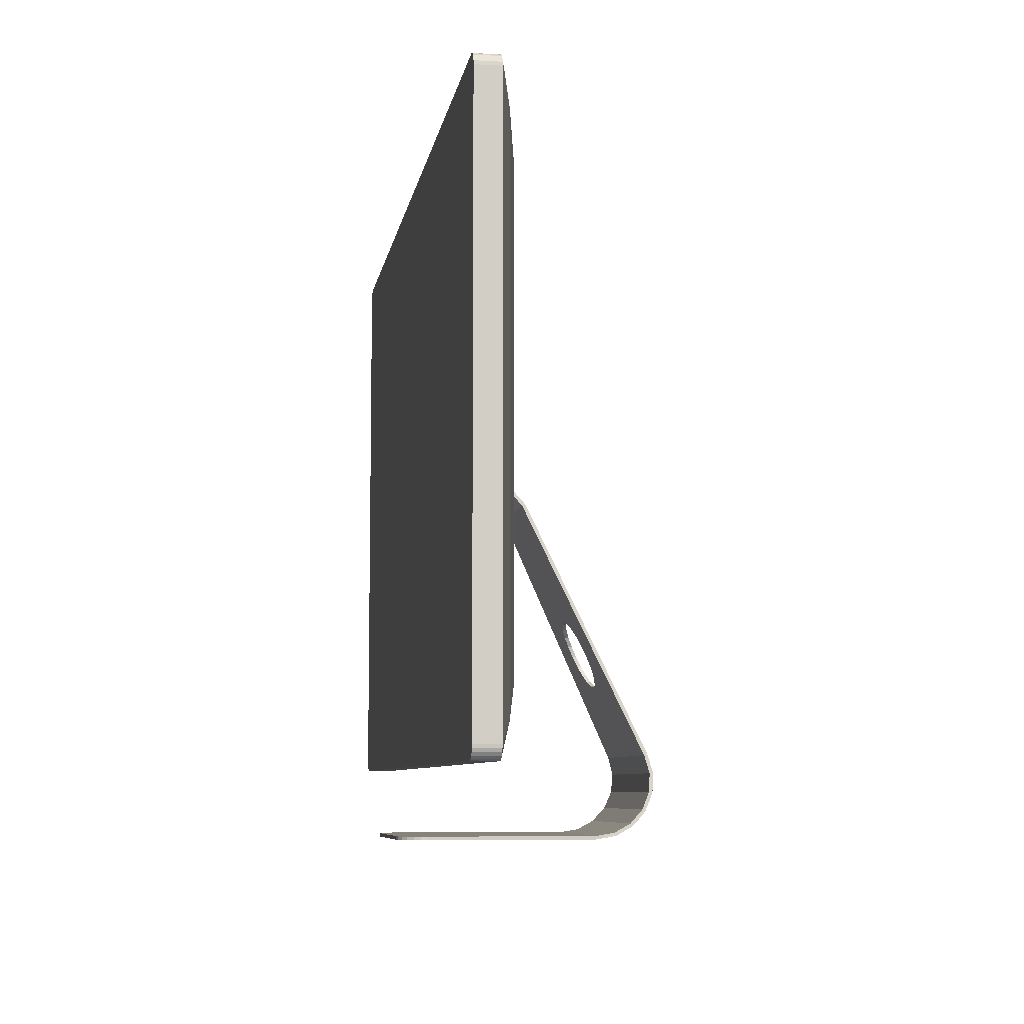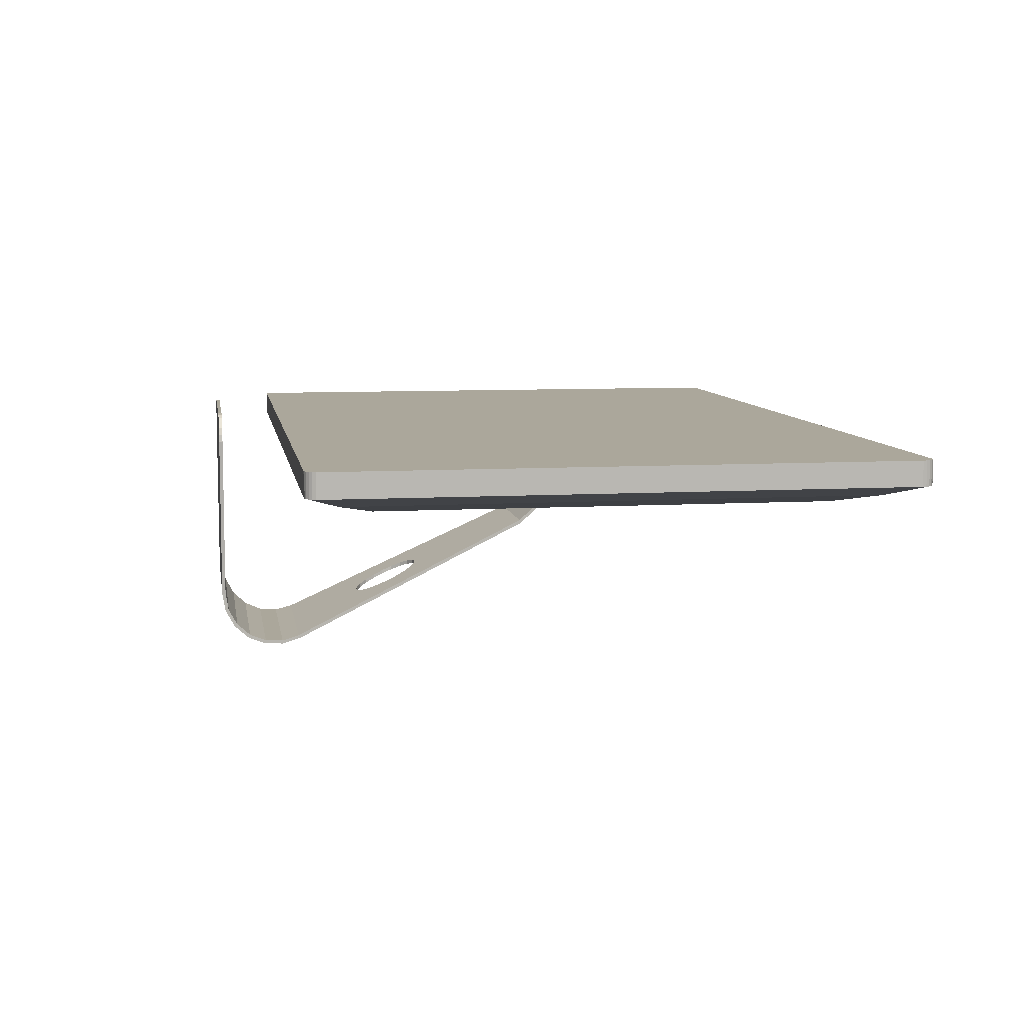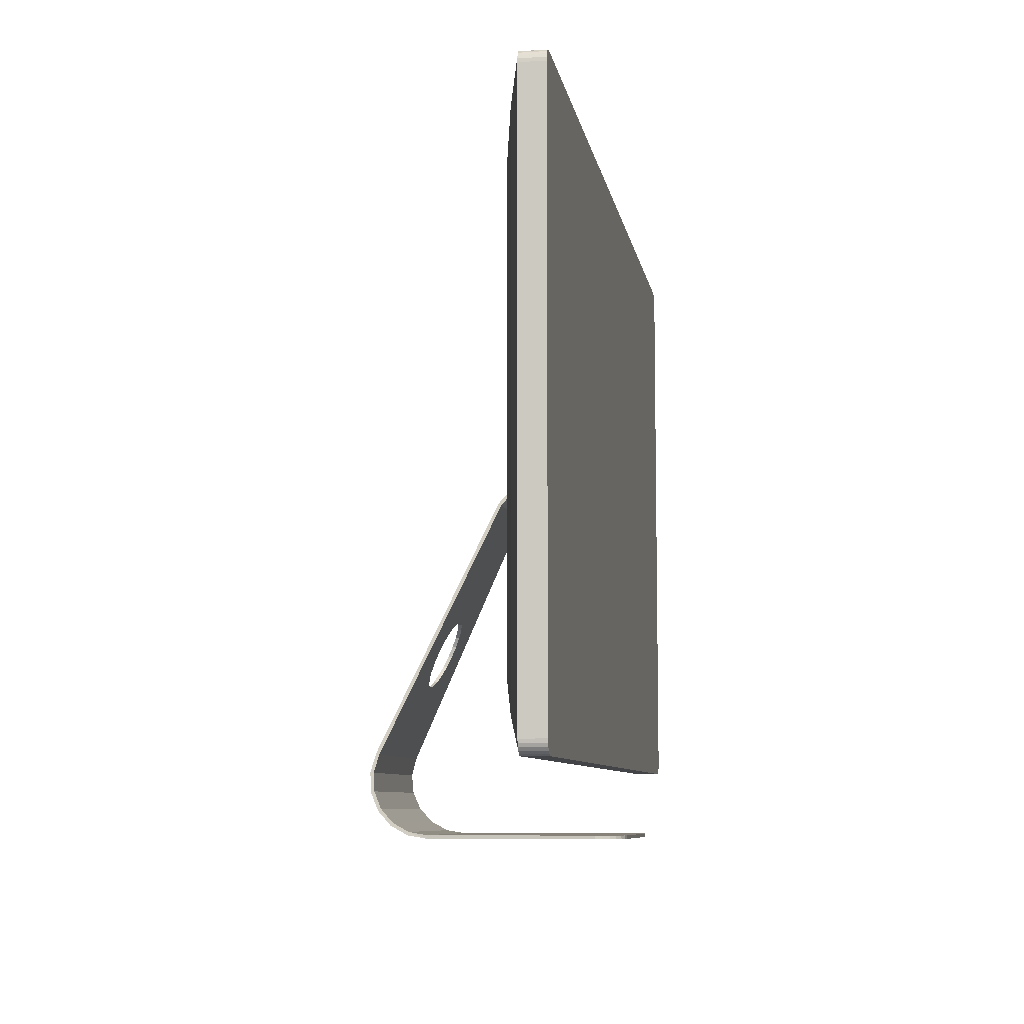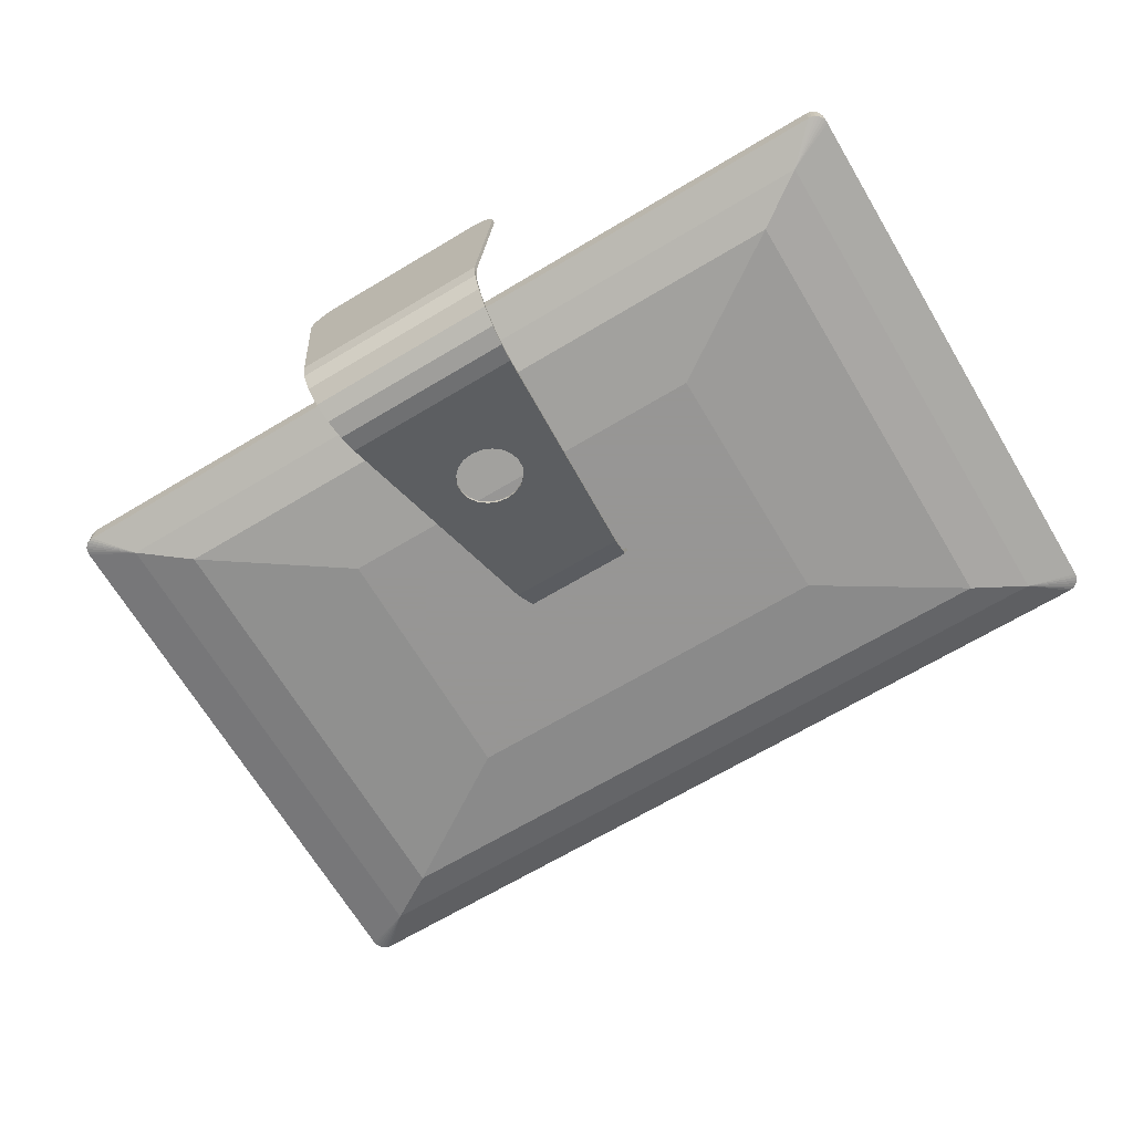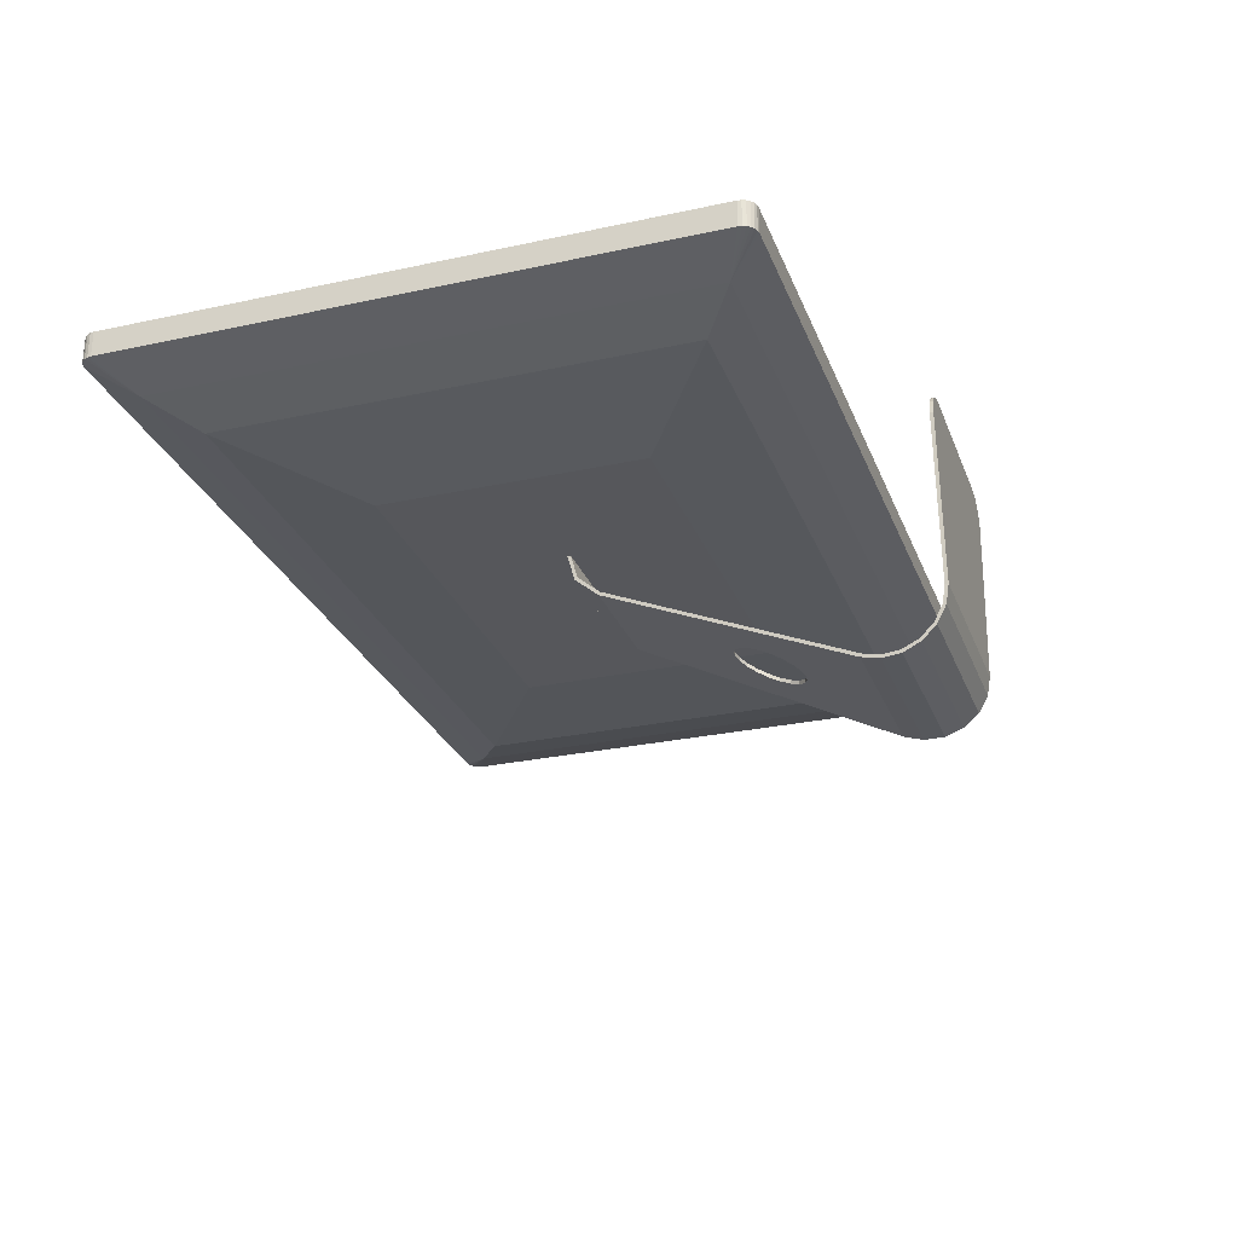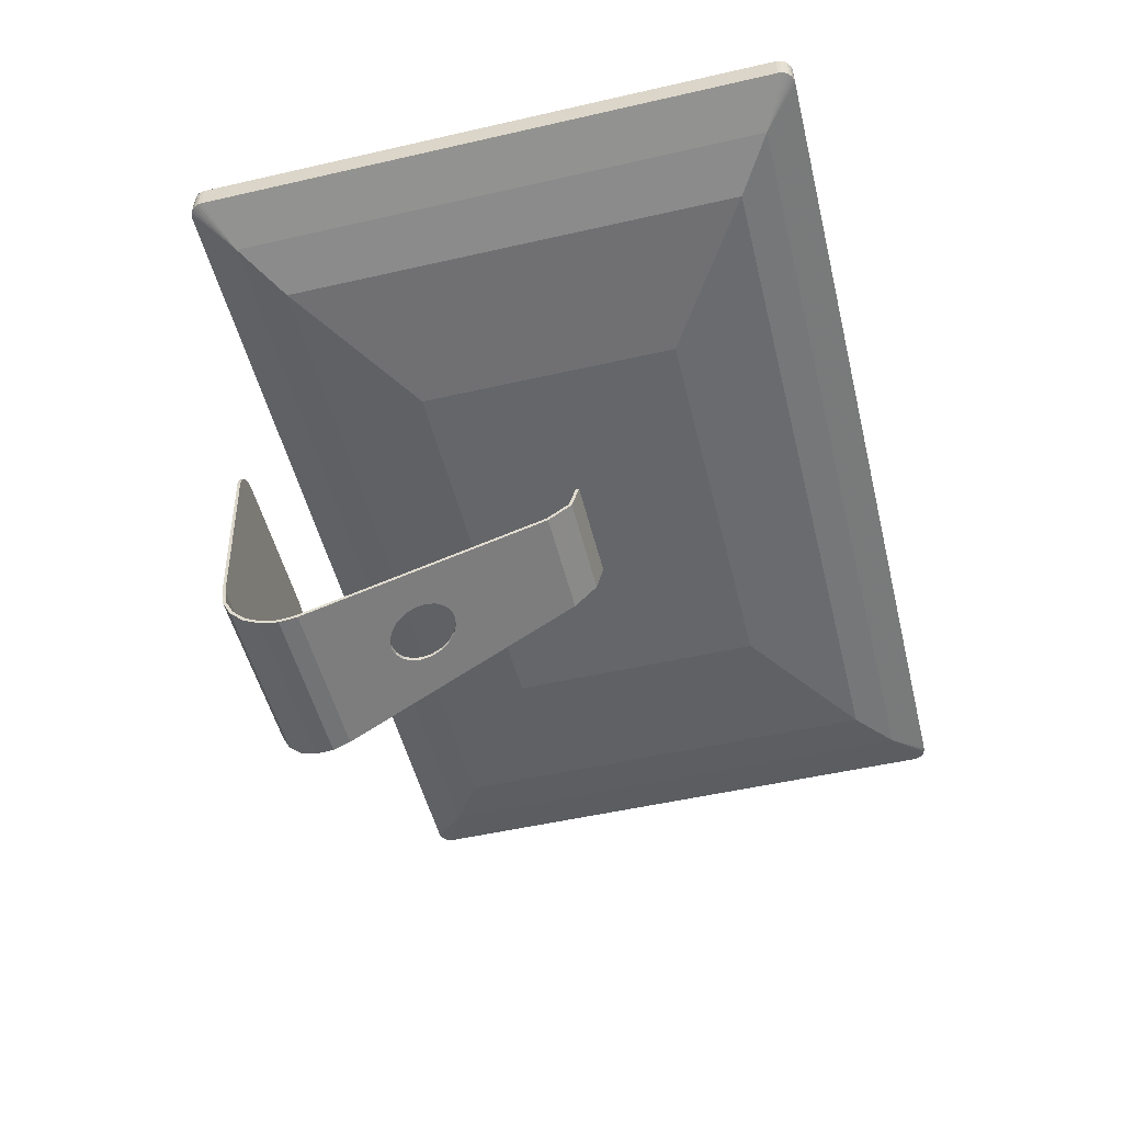
<metadata>
{"format":"obj","ext":"obj","renderer":"f3d","projection":"perspective","resolution":1024,"background":"white","views":[{"elev":-7.4,"azim":80.9,"up":"+Y"},{"elev":8.1,"azim":80.7,"up":"+Z"},{"elev":-7.9,"azim":-80.5,"up":"+Y"},{"elev":-67.8,"azim":30.9,"up":"+Z"},{"elev":-27.4,"azim":-71.5,"up":"+Z"},{"elev":-51.7,"azim":103.9,"up":"+Z"}]}
</metadata>
<code>
o iMac_27in_Plane
v 0.3 0.0125 0.2772
v 0.3259 0.0125 0.2738
v -0.3 0.0125 0.2772
v 0.3259 0 0.2738
v 0.3 0 0.2772
v 0.35 0.0125 0.2638
v 0 0.0125 0.2772
v 0 0.0125 0.1772
v 0.35 0 0.2638
v -0.3 0 0.2772
v 0.3 0 0.1772
v 0.3708 0.0125 0.2479
v 0 0 0.1772
v -0.3 0.0125 0.1772
v 0.3708 0 0.2479
v 0.3866 0.0125 0.2272
v -0.3259 0.0125 0.2738
v -0.3259 0 0.2738
v -0.4 0.0125 0.1772
v -0.4 0 0.1772
v 0.4 0.0125 0.1772
v 0.4 0 0.1772
v 0.3866 0 0.2272
v 0.3966 0.0125 0.2031
v -0.35 0 0.2638
v -0.3966 0.0125 0.2031
v -0.3966 0 0.2031
v -0.35 0.0125 -0.4228
v -0.35 0 -0.4228
v 0.3966 0 0.2031
v 0.35 0.0125 -0.4228
v 0.35 0 -0.4228
v -0.3708 0.0125 0.2479
v -0.3708 0 0.2479
v -0.3866 0.0125 0.2272
v -0.3866 0 0.2272
v 0 0.0125 -0.4228
v -0.3474 0.02344 -0.4885
v 0 0 -0.4228
v 0.3474 0.02344 -0.4885
v -0.3487 0.0117 -0.4926
v 0.3487 0.0117 -0.4926
v -0.3449 0.04552 -0.5546
v -0.3438 0.05526 -0.5469
v 0 0.02344 -0.4885
v 0.3449 0.04552 -0.5546
v 0.3438 0.05526 -0.5469
v 0 0.01171 -0.4926
v -0.3389 0.0977 -0.602
v -0.3382 0.1044 -0.5915
v 0.3389 0.0977 -0.602
v 0.3382 0.1044 -0.5915
v 0 0.05526 -0.5469
v 0 0.04552 -0.5546
v -0.3316 0.1624 -0.6296
v -0.3313 0.1653 -0.6174
v 0.3316 0.1624 -0.6296
v 0.3313 0.1653 -0.6174
v 0 0.1044 -0.5915
v 0 0.0977 -0.602
v -0.3236 0.2326 -0.6342
v -0.3237 0.2313 -0.6218
v 0.3236 0.2326 -0.6342
v 0.3237 0.2313 -0.6218
v 0 0.1653 -0.6174
v 0 0.1625 -0.6296
v -0.3165 0.2951 -0.6041
v -0.3159 0.3004 -0.6154
v 0.3159 0.3004 -0.6154
v 0.3165 0.2951 -0.6041
v 0 0.2314 -0.6218
v 0 0.2326 -0.6342
v -0.2141 1.196 -0.1814
v -0.2135 1.201 -0.1928
v 0.2135 1.201 -0.1928
v 0.2141 1.196 -0.1814
v 0 0.2951 -0.6041
v -0.06373 0.5691 -0.4893
v 0 0.3004 -0.6154
v -0.07053 0.5726 -0.4876
v -0.102 0.7306 -0.4135
v -0.1141 0.7068 -0.4247
v -0.09708 0.5992 -0.4752
v -0.12 0.6697 -0.4421
v -0.1141 0.6326 -0.4595
v -0.02765 0.7853 -0.374
v -0.1149 0.6373 -0.4435
v -0.03708 0.7838 -0.3747
v -0.12 0.6697 -0.4283
v -0.1141 0.7068 -0.4109
v -0.07053 0.7668 -0.3827
v -0.09708 0.7402 -0.3952
v -0.2046 1.279 -0.1076
v -0.2034 1.29 -0.1144
v 0.06373 0.5691 -0.4893
v 0.07053 0.5726 -0.4876
v 0.1141 0.7068 -0.4247
v 0.102 0.7306 -0.4135
v 0.09708 0.5992 -0.4752
v 0.12 0.6697 -0.4421
v 0.1141 0.6326 -0.4595
v 0.2034 1.29 -0.1144
v 0.2046 1.279 -0.1076
v 0.06535 0.57 -0.4751
v 0.07053 0.5726 -0.4738
v 0.103 0.7285 -0.4007
v 0.1141 0.7068 -0.4109
v 0.09708 0.5992 -0.4614
v 0.12 0.6697 -0.4283
v 0.1141 0.6326 -0.4457
v -0.1141 0.6326 -0.4457
v 0.03708 0.5556 -0.4818
v -0 0.5497 -0.4846
v -0.09708 0.5992 -0.4614
v -0.03708 0.5556 -0.4818
v -0.07053 0.5726 -0.4738
v 0.03708 0.5556 -0.4956
v -0.03708 0.5556 -0.4956
v -0 0.5497 -0.4984
v -0.09708 0.7402 -0.409
v 0.09708 0.7402 -0.409
v -0.07053 0.7668 -0.3965
v 0.07053 0.7668 -0.3965
v 0.03708 0.7838 -0.3885
v 0 0.7897 -0.3858
v -0.03708 0.7838 -0.3885
v 0 0.7897 -0.372
v 0.09708 0.7402 -0.3952
v 0.03708 0.7838 -0.3747
v 0.07053 0.7668 -0.3827
v 0 1.196 -0.1814
v 0 1.201 -0.1928
v -0.2011 1.31 -0.000185
v -0.1997 1.323 -0.000185
v 0.1997 1.323 -0.000185
v 0.2011 1.31 -0.000185
v 0 1.279 -0.1076
v 0 1.29 -0.1144
v 0.3 0.0125 0.1772
v -0.35 0.0125 0.2638
v -0.3 0 0.1772
v -1.528 0.5803 0.2
v 1.528 0.5803 0.2
v -1.528 2.299 0.2
v 1.528 2.299 0.2
v 1.628 0.4803 0.2
v 1.628 2.349 0.2
v 1.578 0.3053 0.2
v -1.626 2.362 0.2
v -1.591 2.398 0.2
v 1.613 0.27 0.2
v 1.591 0.257 0.2
v -1.578 0.3053 0.2
v -1.578 0.2553 0.2
v -1.628 0.4803 0.2
v -1.578 2.399 0.2
v 1.613 2.385 0.2
v -1.621 2.374 0.2
v -1.613 2.385 0.2
v 1.628 0.3053 0.2
v 1.626 0.2924 0.2
v 1.621 0.2803 0.2
v -1.626 0.2924 0.2
v -1.621 0.2803 0.2
v -1.603 0.262 0.2
v -1.628 2.349 0.2
v 1.578 2.399 0.2
v -1.628 0.3053 0.2
v 1.626 2.362 0.2
v 1.621 2.374 0.2
v 1.603 2.393 0.2
v 1.591 2.398 0.2
v -1.603 2.393 0.2
v 1.603 0.262 0.2
v 1.578 0.2553 0.2
v -1.613 0.27 0.2
v -1.591 0.257 0.2
v 1.628 0.3053 0.11
v 1.628 2.349 0.11
v -1.628 0.3053 0.11
v -1.628 2.349 0.11
v -1.578 2.399 0.11
v 1.578 2.399 0.11
v 1.626 2.362 0.11
v 1.621 2.374 0.11
v 1.613 2.385 0.11
v 1.603 2.393 0.11
v 1.591 2.398 0.11
v -1.626 2.362 0.11
v -1.621 2.374 0.11
v -1.613 2.385 0.11
v -1.603 2.393 0.11
v -1.591 2.398 0.11
v 1.626 0.2924 0.11
v 1.621 0.2803 0.11
v 1.613 0.27 0.11
v 1.603 0.262 0.11
v 1.591 0.257 0.11
v 1.578 0.2553 0.11
v -1.626 0.2924 0.11
v -1.621 0.2803 0.11
v -1.613 0.27 0.11
v -1.603 0.262 0.11
v -1.591 0.257 0.11
v -1.578 0.2553 0.11
v -1.448 2.275 0.06
v -1.254 0.5068 0.01514
v 0.7238 0.8536 -0.0177
v 0.7238 1.801 -0.0177
v -1.254 2.148 0.01514
v -1.448 0.3799 0.06
v 1.448 0.3799 0.06
v -0.7239 1.801 -0.0177
v -0.7239 0.8536 -0.0177
v 1.254 2.148 0.01514
v 1.254 0.5068 0.01514
v 1.448 2.275 0.06
v 0.09603 0.2725 0.2006
v -0.09603 0.2725 0.2006
v 0.09603 0.4646 0.2006
v -0.09603 0.4646 0.2006
f 143 145 144 142
f 22 32 31 21
f 24 30 22 21
f 12 15 23 16
f 1 5 4 2
f 16 23 30 24
f 32 42 40
f 32 40 31
f 46 47 40 42
f 51 52 47 46
f 57 58 52 51
f 63 64 58 57
f 63 69 70 64
f 68 85 83
f 68 84 85
f 68 74 82 84
f 83 80 68
f 74 81 82
f 78 79 68 80
f 101 100 69
f 69 99 101
f 97 75 69 100
f 69 96 99
f 97 98 75
f 69 79 95 96
f 75 126 122
f 75 125 126
f 75 124 125
f 75 123 124
f 75 121 123
f 120 74 75 122
f 75 98 121
f 120 81 74
f 79 118 119
f 119 117 79
f 79 78 118
f 117 95 79
f 73 92 91
f 73 90 92
f 91 88 73
f 73 89 90
f 73 67 87 89
f 86 76 73 88
f 76 129 130
f 130 128 76
f 76 127 129
f 128 106 76
f 76 86 127
f 67 116 114
f 67 115 116
f 67 113 115
f 114 111 67
f 67 112 113
f 67 77 104 112
f 111 87 67
f 70 110 108
f 70 109 110
f 70 76 107 109
f 108 105 70
f 76 106 107
f 104 77 70 105
f 75 76 70 69
f 2 4 9 6
f 1 2 6 12 16 24 21 139 8 14 19 26 35 33 140 17 3
f 4 5 10 18 25 34 36 27 20 141 13 11 22 30 23 15 9
f 6 9 15 12
f 75 102 103 76
f 102 135 136 103
f 39 32 22 20 29
f 28 29 20 19
f 20 27 26 19
f 36 34 33 35
f 18 10 3 17
f 27 36 35 26
f 29 28 38
f 29 38 41
f 38 44 43 41
f 50 56 55 49
f 44 50 49 43
f 56 62 61 55
f 61 62 67 68
f 67 73 74 68
f 37 28 19 21 31
f 7 3 10 5 1
f 34 25 140 33
f 74 73 93 94
f 94 93 133 134
f 25 18 17 140
f 125 124 129 127
f 124 123 130 129
f 123 121 128 130
f 98 97 107 106
f 106 128 121 98
f 97 100 109 107
f 100 101 110 109
f 101 99 108 110
f 99 96 105 108
f 96 95 104 105
f 95 117 112 104
f 117 119 113 112
f 118 115 113 119
f 78 80 115 118
f 80 116 115
f 83 114 116 80
f 85 111 114 83
f 84 89 87 111
f 111 85 84
f 82 90 89 84
f 81 120 90 82
f 120 92 90
f 122 91 92 120
f 86 88 126 125
f 125 127 86
f 126 88 91 122
f 39 29 41 42 32
f 52 50 44 53 47
f 54 43 49 51 46
f 58 56 50 59 52
f 60 49 55 57 51
f 48 41 43 46 42
f 70 67 62 71 64
f 66 55 61 63 57
f 72 61 68 69 63
f 132 74 94 102 75
f 138 94 134 135 102
f 47 44 38 45 40
f 40 38 28 31
f 64 62 56 65 58
f 103 93 73 131 76
f 136 133 93 137 103
f 145 143 146 147
f 142 144 166 155
f 144 145 167 156
f 143 142 155 146
f 145 147 169
f 145 171 172
f 145 157 171
f 145 170 157
f 145 169 170
f 145 172 167
f 144 149 166
f 144 150 173
f 144 173 159
f 144 159 158
f 144 158 149
f 144 156 150
f 219 218 220 221
f 154 175 148 153
f 148 161 160
f 148 162 161
f 148 151 162
f 148 174 151
f 148 152 174
f 148 175 152
f 168 163 153
f 163 164 153
f 164 176 153
f 176 165 153
f 165 177 153
f 177 154 153
f 168 160 146 155
f 172 171 187 188
f 167 172 188 183
f 170 169 184 185
f 190 206 189
f 192 206 191
f 189 206 181
f 191 206 190
f 193 206 192
f 182 206 193
f 163 200 201 164
f 150 193 192 173
f 159 191 190 158
f 152 198 197 174
f 177 204 205 154
f 151 196 195 162
f 157 170 185 186
f 165 203 204 177
f 164 201 202 176
f 149 189 181 166
f 167 183 182 156
f 173 192 191 159
f 175 199 198 152
f 166 181 180 168 155
f 158 190 189 149
f 174 197 196 151
f 171 157 186 187
f 154 205 199 175
f 162 195 194 161
f 176 202 203 165
f 156 182 193 150
f 169 147 179 184
f 161 194 178 160
f 168 180 200 163
f 178 179 147 146 160
f 202 211 203
f 200 211 201
f 204 211 205
f 203 211 204
f 201 211 202
f 181 206 211 180
f 180 211 200
f 183 217 206 182
f 184 217 185
f 179 217 184
f 187 217 188
f 185 217 186
f 188 217 183
f 186 217 187
f 194 212 178
f 205 211 212 199
f 178 212 217 179
f 195 212 194
f 198 212 197
f 196 212 195
f 199 212 198
f 197 212 196
f 216 215 217 212
f 214 208 216 207
f 210 215 209 213
f 211 206 210 207
f 207 210 213 214
f 208 214 213 209
f 208 209 215 216
f 207 216 212 211
f 206 217 215 210
l 141 25
l 13 22
l 140 14
l 8 19
l 13 20
l 139 6
l 8 21
l 11 9

</code>
